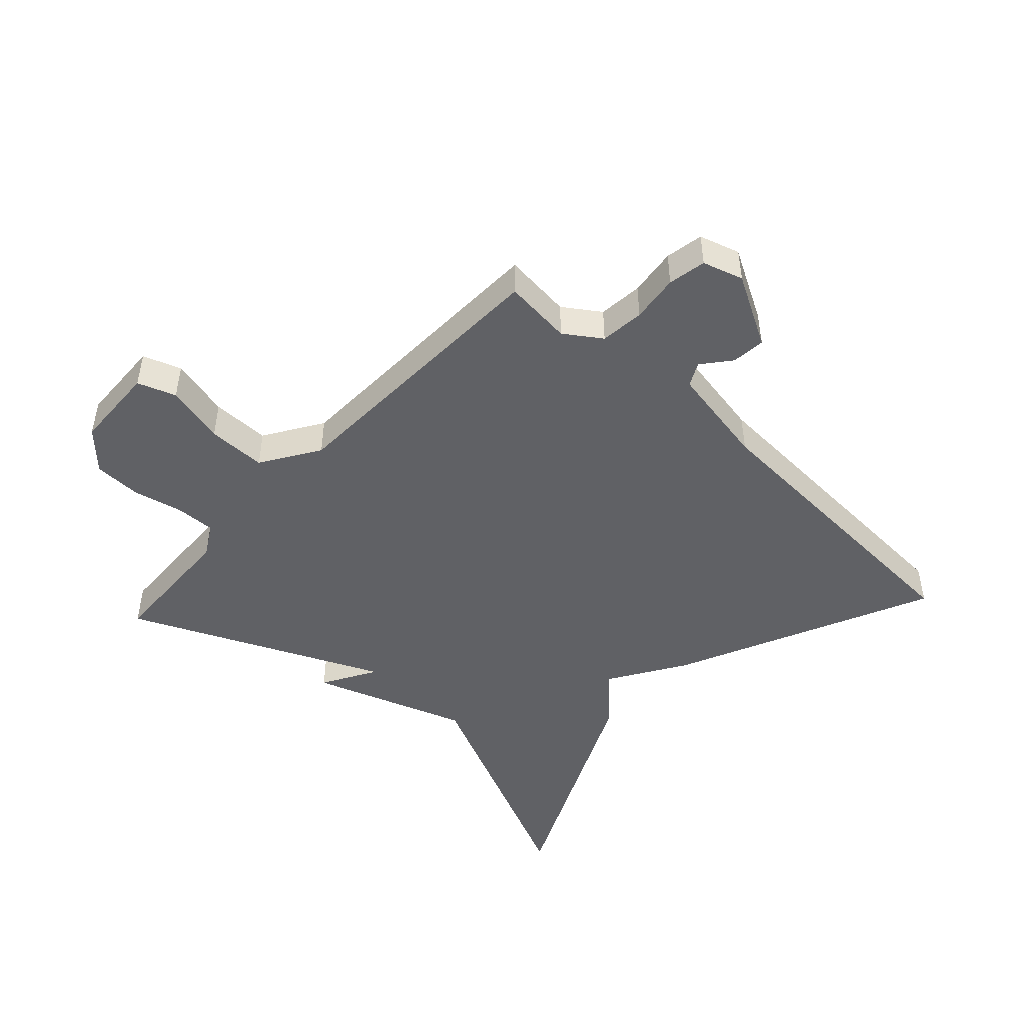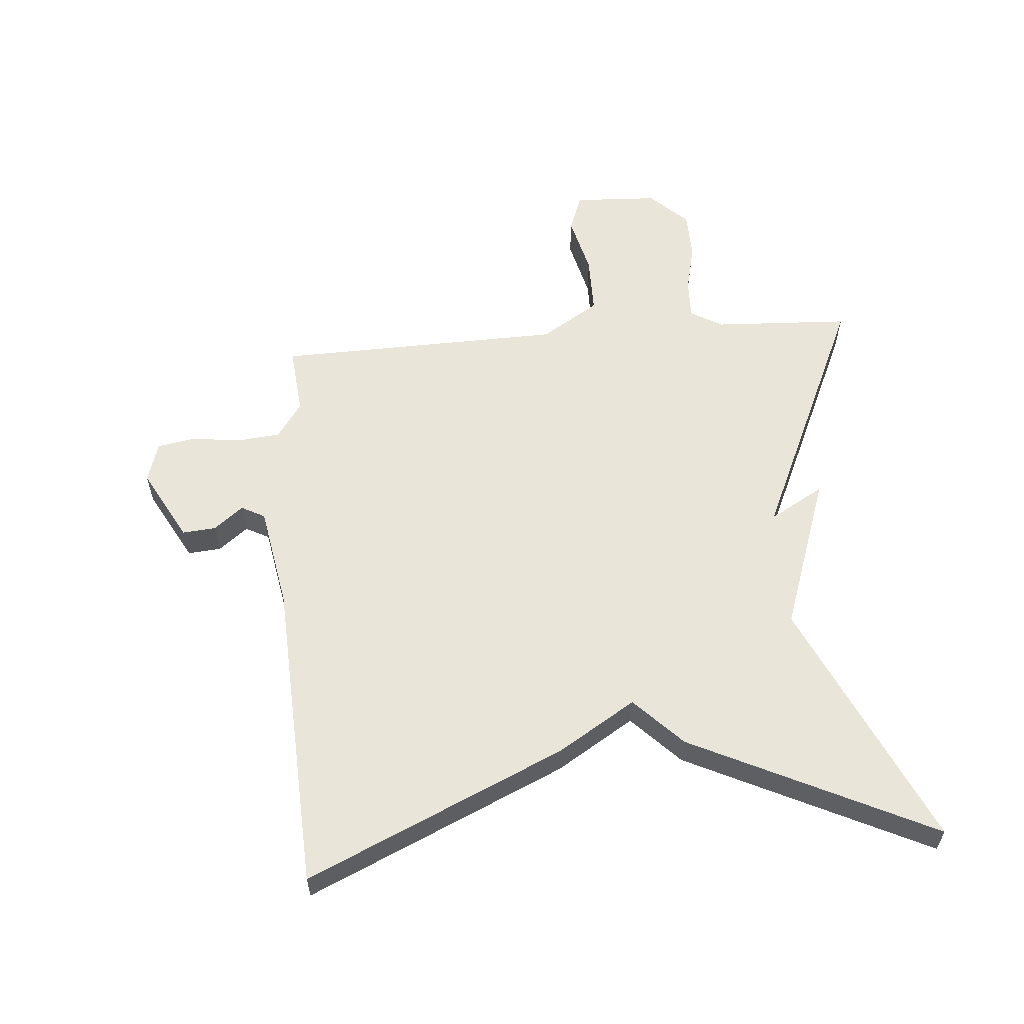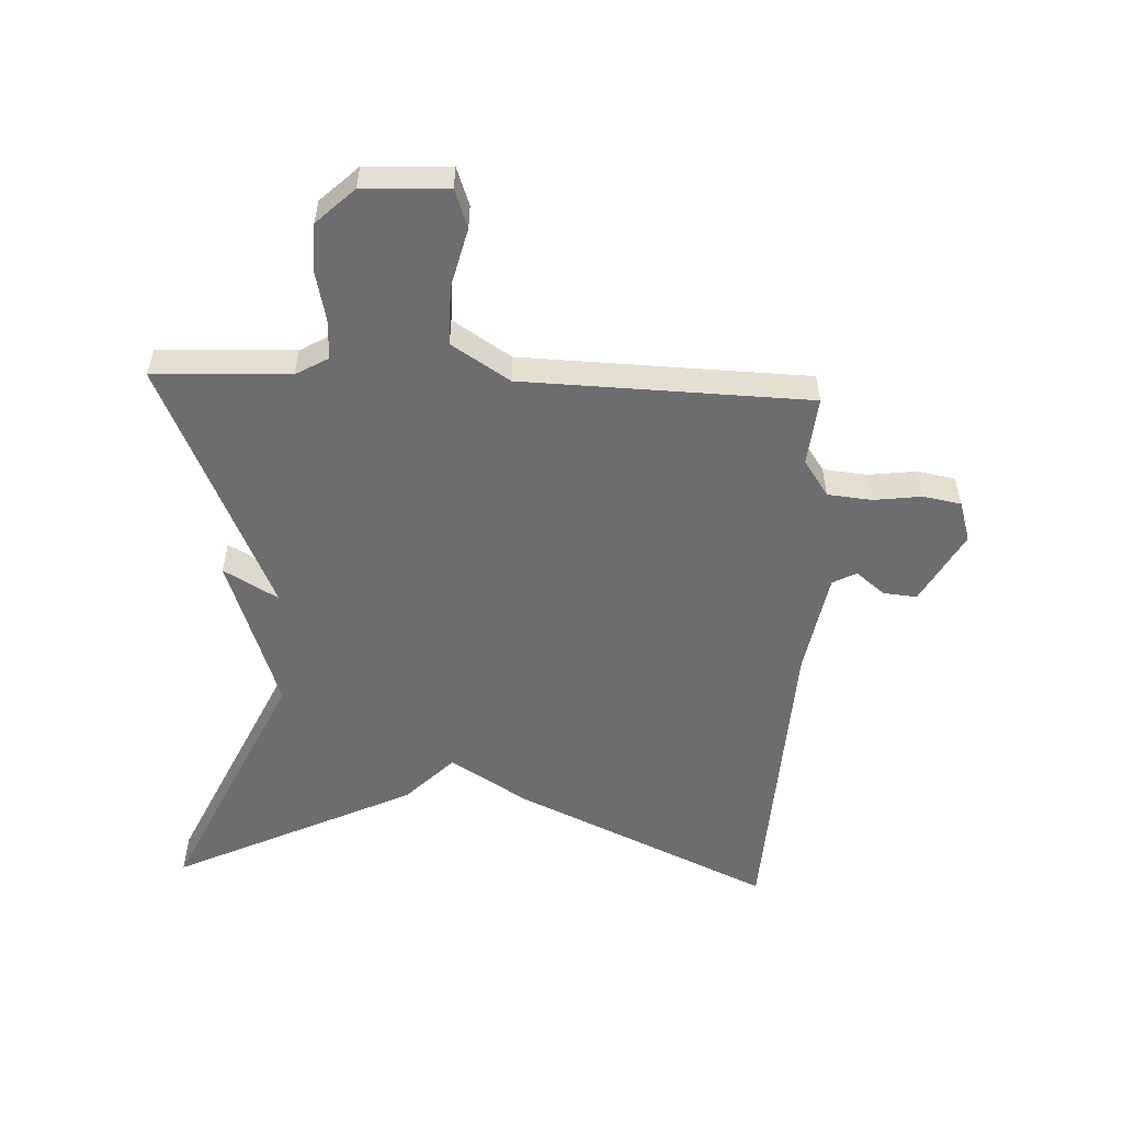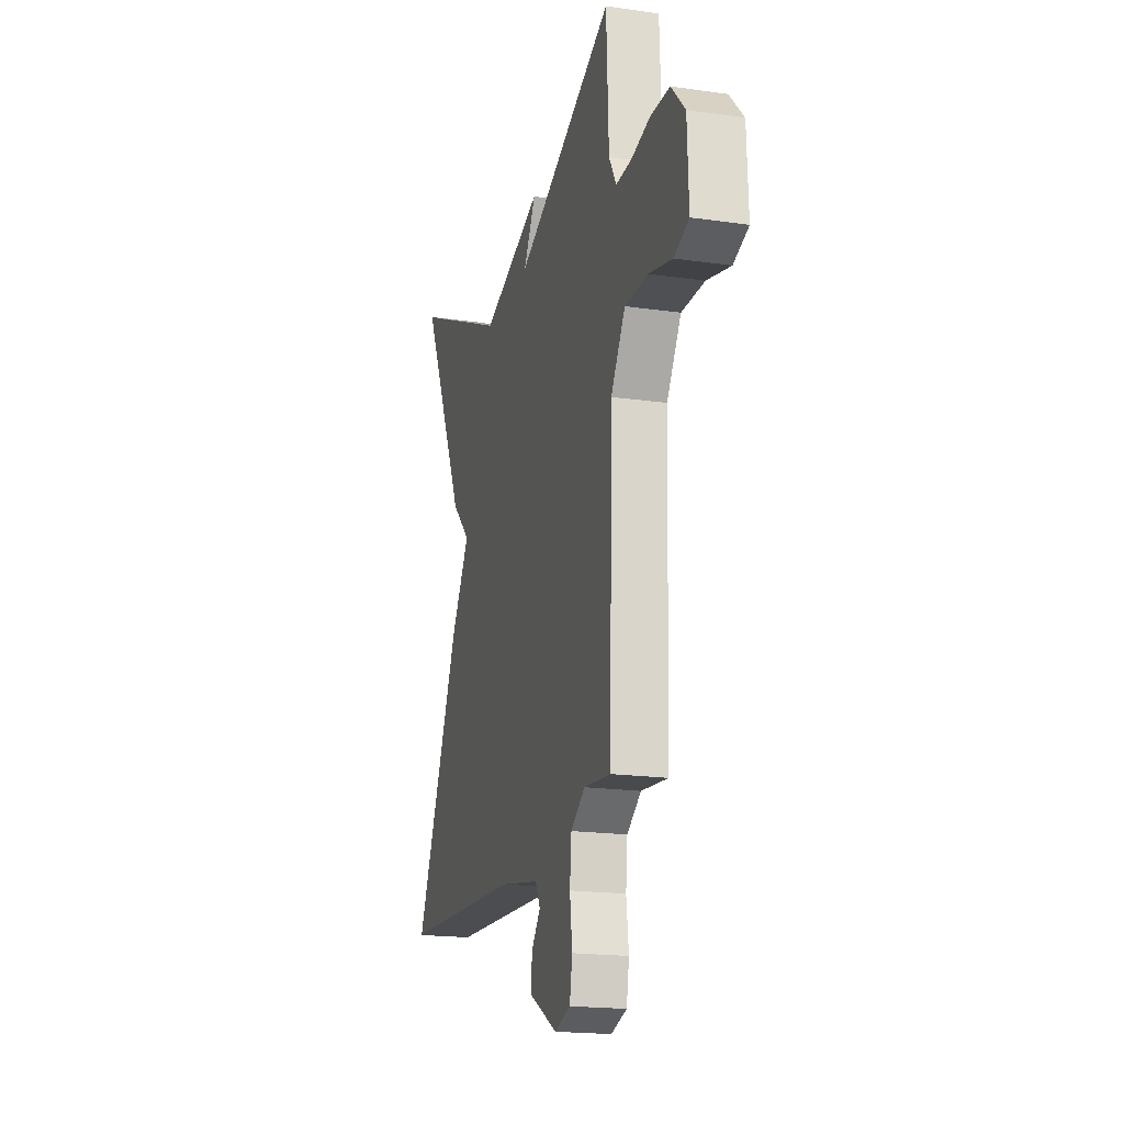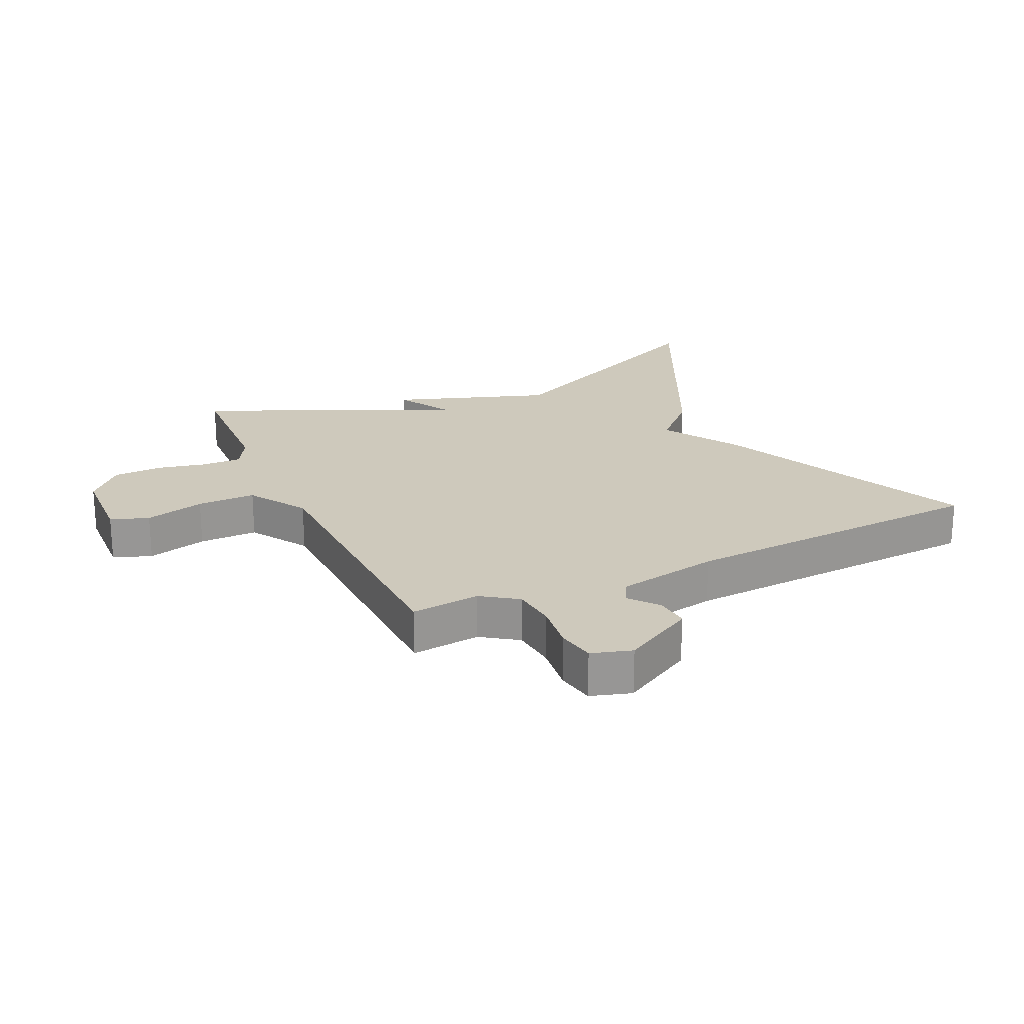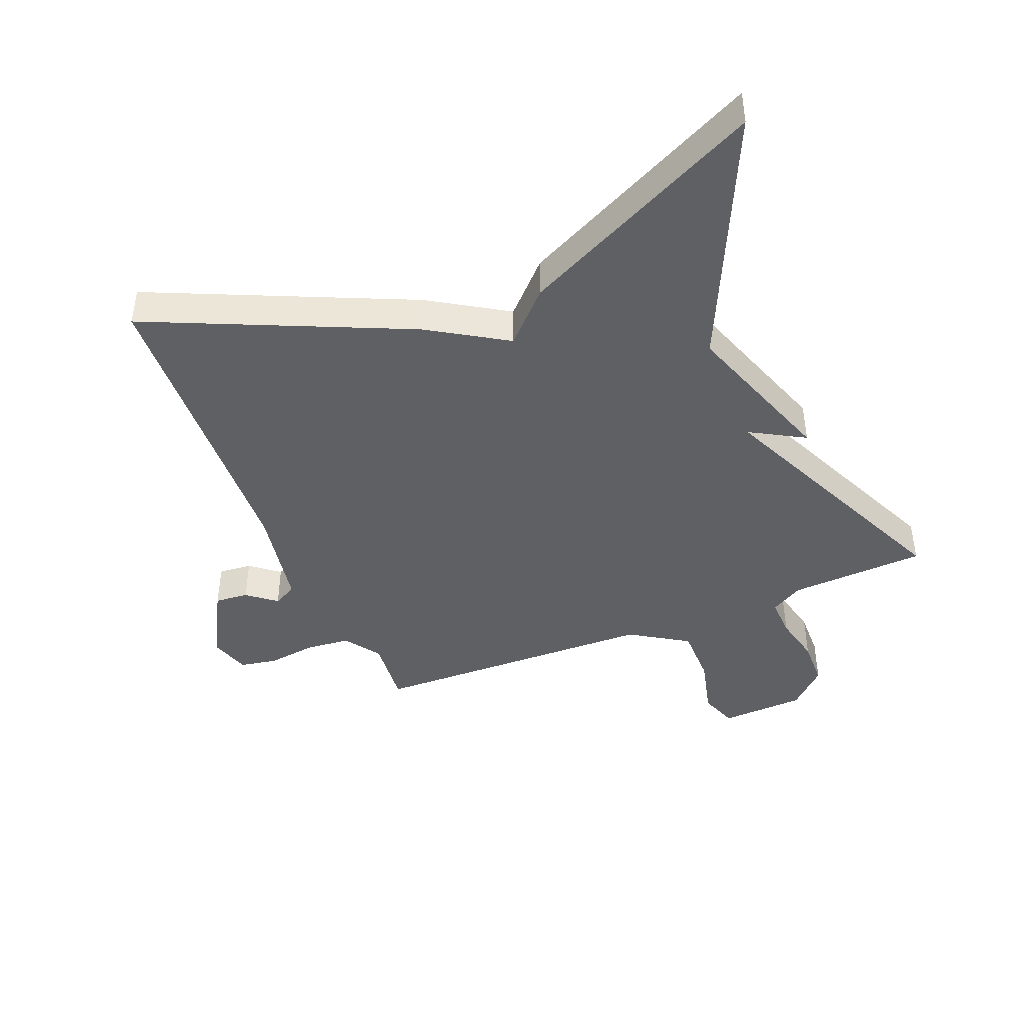
<metadata>
{"format":"obj","ext":"obj","renderer":"f3d","projection":"perspective","resolution":1024,"background":"white","views":[{"elev":-47.1,"azim":137.1,"up":"+Y"},{"elev":58.5,"azim":-94.5,"up":"+Y"},{"elev":-54.1,"azim":87.4,"up":"+Y"},{"elev":-18.8,"azim":74.7,"up":"+Z"},{"elev":22.5,"azim":154.9,"up":"+Y"},{"elev":-43.1,"azim":-67.8,"up":"+Y"}]}
</metadata>
<code>
v 0.5 0.07 0.5
v 0.51 0.07 0.282
v 0.54 0.07 0.23
v 0.604 0.07 0.232
v 0.683 0.07 0.25
v 0.76 0.07 0.248
v 0.817 0.07 0.188
v 0.823 0.07 0.052
v 0.762 0.07 0.03
v 0.666 0.07 0.054
v 0.572 0.07 0.054
v 0.513 0.07 -0.039
v 0.5 0.07 -0.5
v 0.39 0.07 -0.489
v 0.332 0.07 -0.529
v 0.325 0.07 -0.6
v 0.335 0.07 -0.677
v 0.324 0.07 -0.738
v 0.259 0.07 -0.758
v 0.143 0.07 -0.694
v 0.148 0.07 -0.64
v 0.185 0.07 -0.594
v 0.165 0.07 -0.556
v 0 0.07 -0.526
v -0.5 0.07 -0.5
v -0.314 0.07 -0.088
v -0.237 0.07 0.036
v -0.314 0.07 0.112
v -0.5 0.07 0.5
v -0.105 0.07 0.317
v 0.145 0.07 0.404
v 0.095 0.07 0.317
v 0.5 0 0.5
v 0.51 0 0.282
v 0.54 0 0.23
v 0.604 0 0.232
v 0.683 0 0.25
v 0.76 0 0.248
v 0.817 0 0.188
v 0.823 0 0.052
v 0.762 0 0.03
v 0.666 0 0.054
v 0.572 0 0.054
v 0.513 0 -0.039
v 0.5 0 -0.5
v 0.39 0 -0.489
v 0.332 0 -0.529
v 0.325 0 -0.6
v 0.335 0 -0.677
v 0.324 0 -0.738
v 0.259 0 -0.758
v 0.143 0 -0.694
v 0.148 0 -0.64
v 0.185 0 -0.594
v 0.165 0 -0.556
v 0 0 -0.526
v -0.5 0 -0.5
v -0.314 0 -0.088
v -0.237 0 0.036
v -0.314 0 0.112
v -0.5 0 0.5
v -0.105 0 0.317
v 0.145 0 0.404
v 0.095 0 0.317
f 30 31 32
f 27 28 29 30
f 27 30 32
f 32 1 2
f 27 32 2
f 26 27 2
f 25 26 2
f 24 25 2
f 20 21 22
f 19 20 22
f 18 19 22
f 17 18 22
f 16 17 22
f 15 16 22 23
f 24 2 3
f 23 24 3
f 15 23 3
f 14 15 3
f 8 9 10
f 7 8 10
f 6 7 10
f 5 6 10
f 4 5 10
f 4 10 11
f 3 4 11 12
f 12 13 14
f 3 12 14
f 64 63 62
f 62 61 60 59
f 64 62 59
f 34 33 64
f 34 64 59
f 34 59 58
f 34 58 57
f 34 57 56
f 54 53 52
f 54 52 51
f 54 51 50
f 54 50 49
f 54 49 48
f 55 54 48 47
f 35 34 56
f 35 56 55
f 35 55 47
f 35 47 46
f 42 41 40
f 42 40 39
f 42 39 38
f 42 38 37
f 42 37 36
f 43 42 36
f 44 43 36 35
f 46 45 44
f 46 44 35
f 1 33 34 2
f 2 34 35 3
f 3 35 36 4
f 4 36 37 5
f 5 37 38 6
f 6 38 39 7
f 7 39 40 8
f 8 40 41 9
f 9 41 42 10
f 10 42 43 11
f 11 43 44 12
f 12 44 45 13
f 13 45 46 14
f 14 46 47 15
f 15 47 48 16
f 16 48 49 17
f 17 49 50 18
f 18 50 51 19
f 19 51 52 20
f 20 52 53 21
f 21 53 54 22
f 22 54 55 23
f 23 55 56 24
f 24 56 57 25
f 25 57 58 26
f 26 58 59 27
f 27 59 60 28
f 28 60 61 29
f 29 61 62 30
f 30 62 63 31
f 31 63 64 32
f 32 64 33 1

</code>
